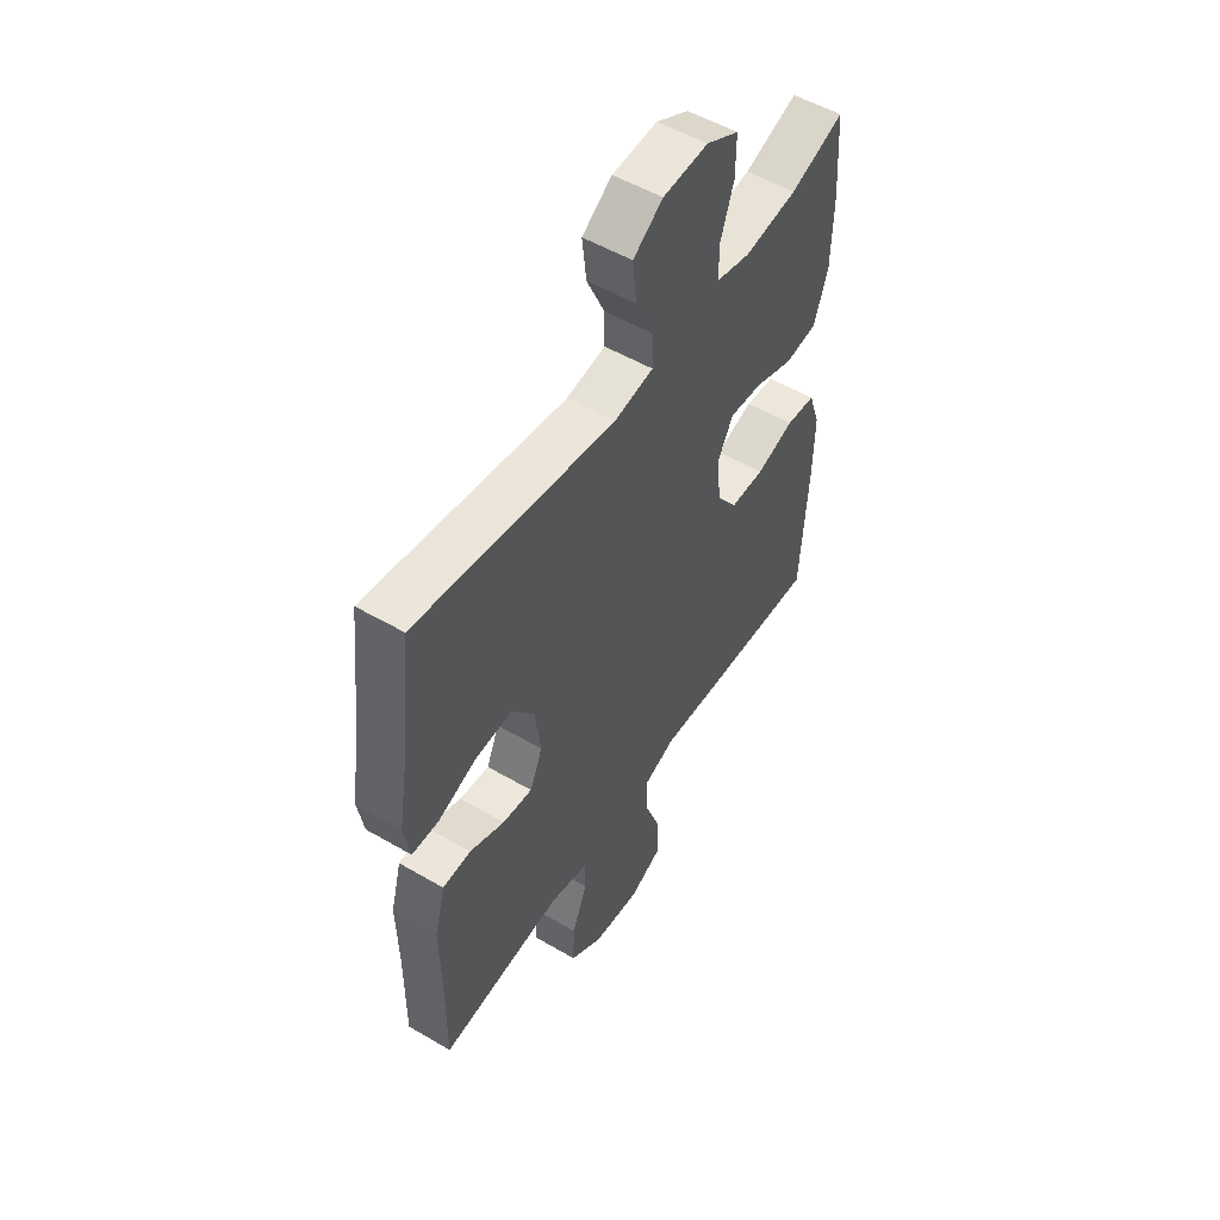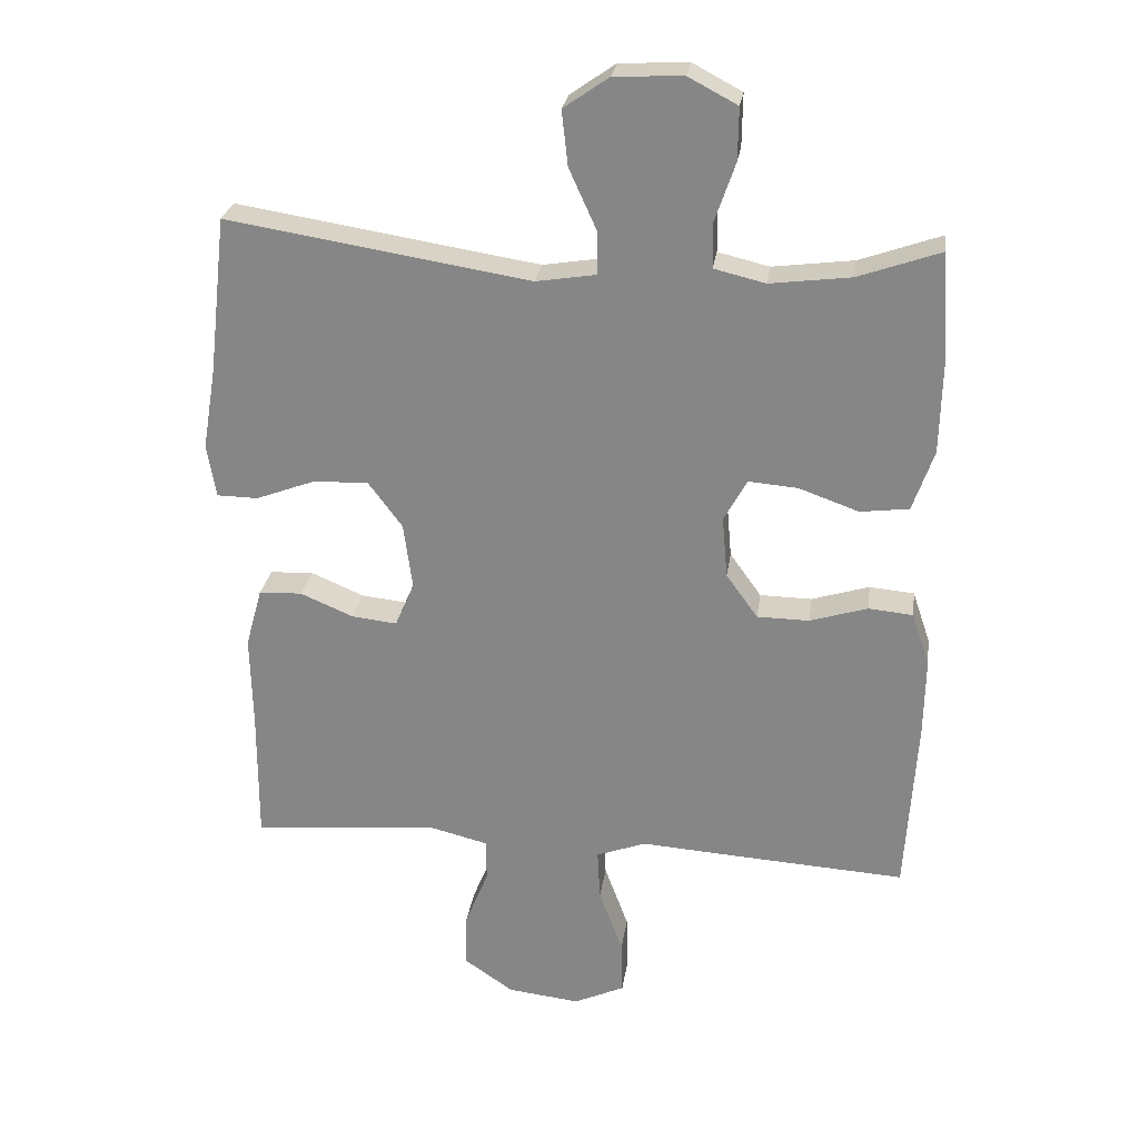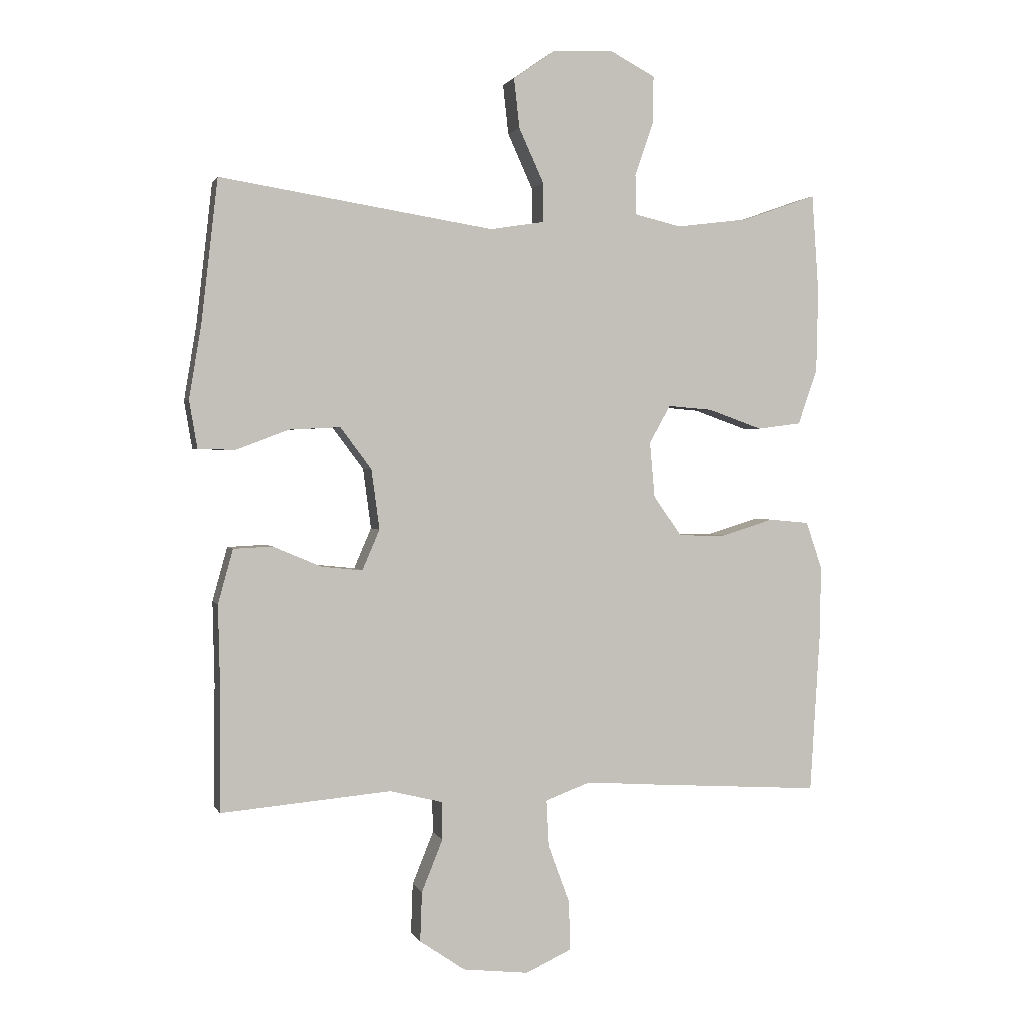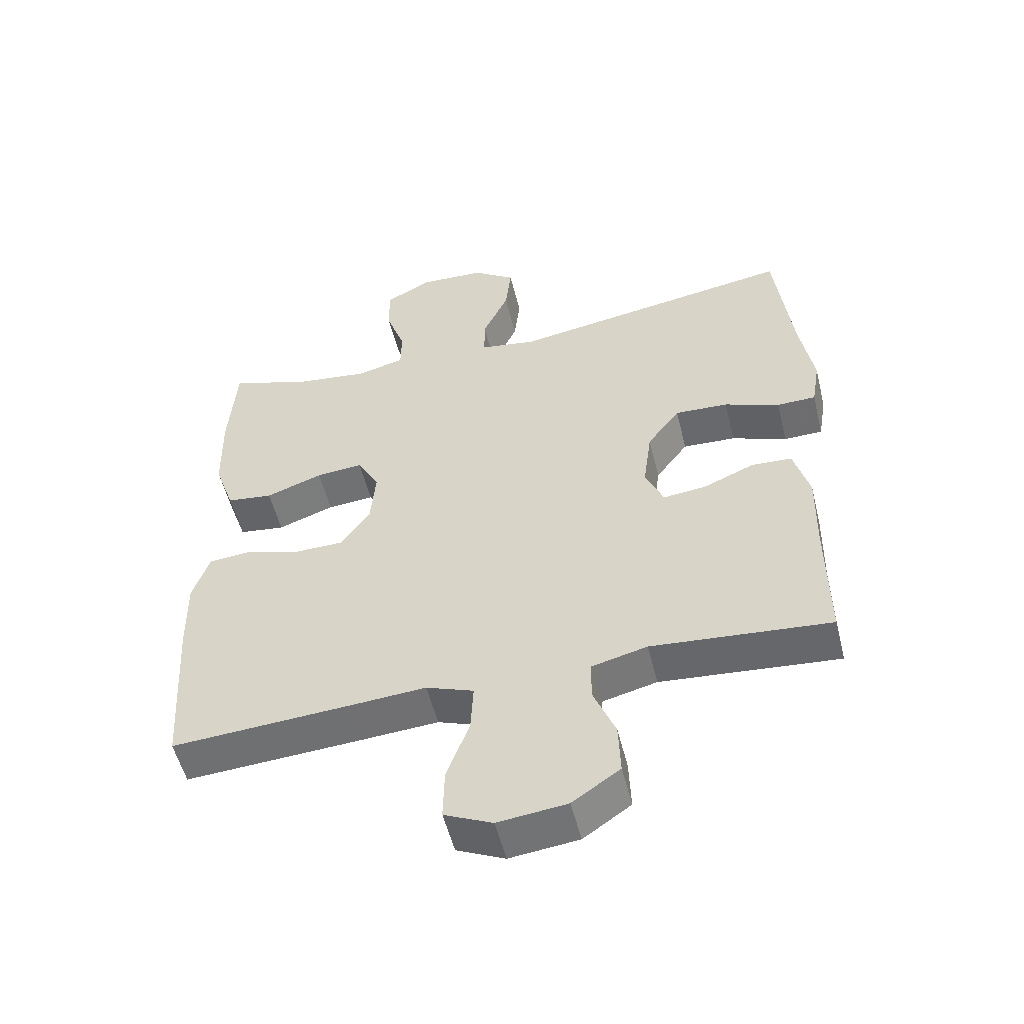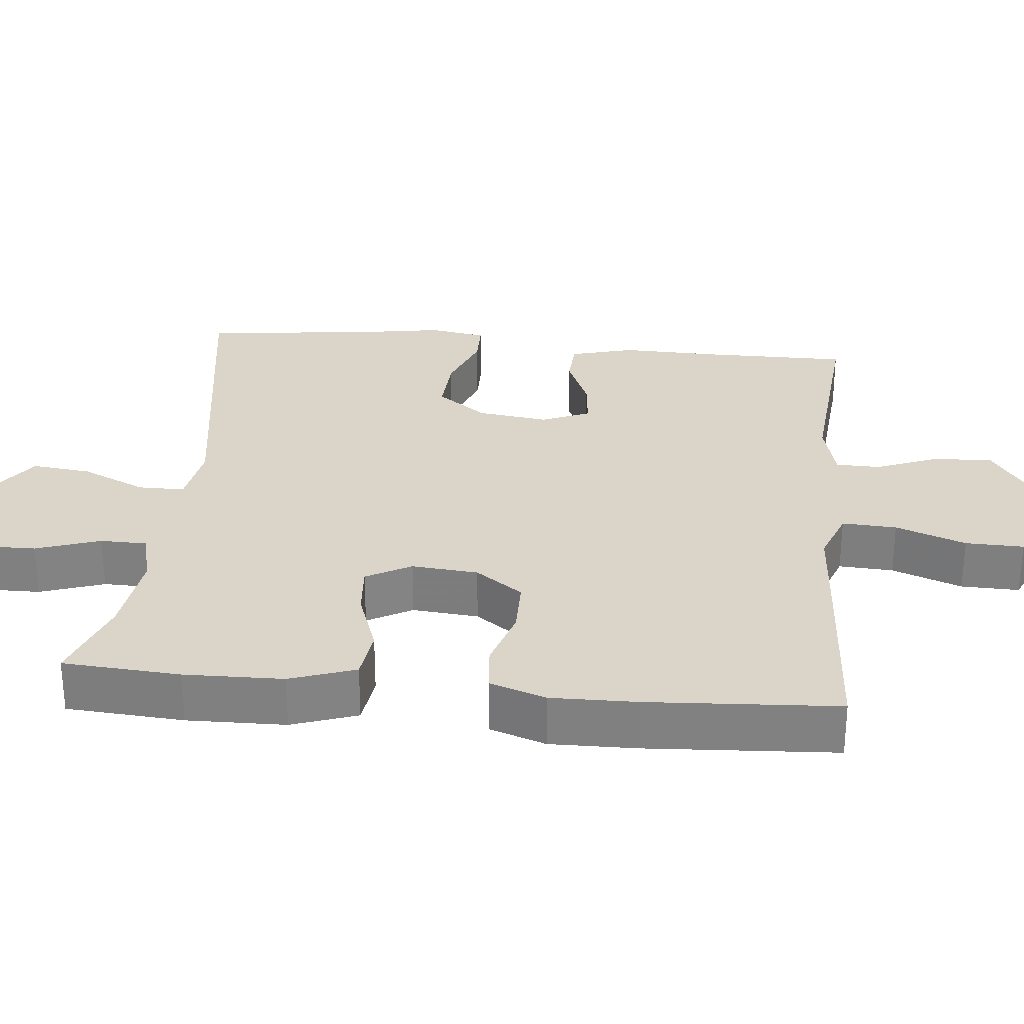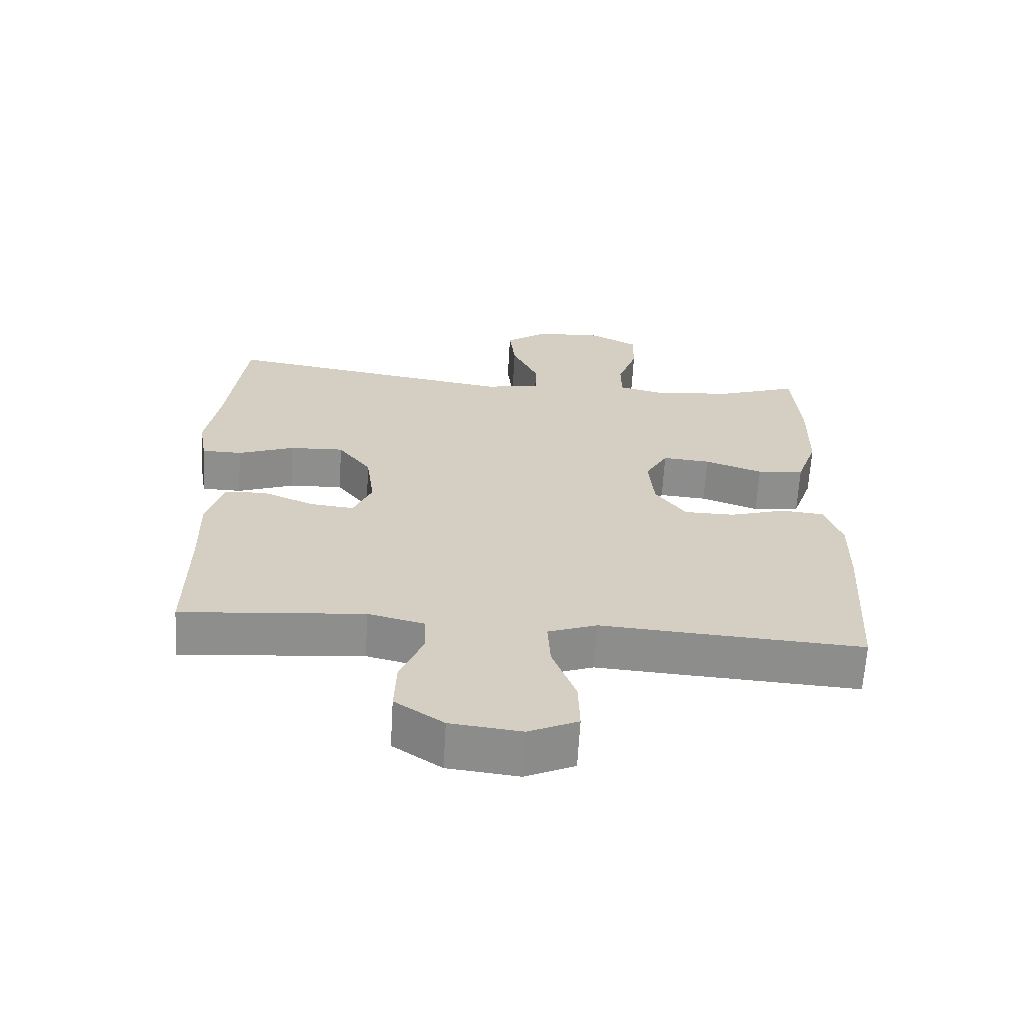
<metadata>
{"format":"obj","ext":"obj","renderer":"f3d","projection":"perspective","resolution":1024,"background":"white","views":[{"elev":53.0,"azim":-57.9,"up":"+Z"},{"elev":26.4,"azim":8.1,"up":"+Z"},{"elev":1.5,"azim":-14.9,"up":"+Z"},{"elev":-53.8,"azim":-166.2,"up":"+Z"},{"elev":29.2,"azim":95.7,"up":"+Y"},{"elev":-64.8,"azim":-3.3,"up":"+Z"}]}
</metadata>
<code>
v -0.5 0.07 -0.5
v -0.499 0.07 -0.302
v -0.502 0.07 -0.17
v -0.478 0.07 -0.083
v -0.415 0.07 -0.08
v -0.337 0.07 -0.113
v -0.271 0.07 -0.12
v -0.243 0.07 -0.055
v -0.256 0.07 0.042
v -0.306 0.07 0.109
v -0.388 0.07 0.105
v -0.473 0.07 0.073
v -0.533 0.07 0.074
v -0.546 0.07 0.151
v -0.526 0.07 0.272
v -0.5 0.07 0.5
v -0.058 0.07 0.43
v 0.029 0.07 0.444
v 0.029 0.07 0.507
v -0.011 0.07 0.595
v -0.02 0.07 0.675
v 0.046 0.07 0.721
v 0.146 0.07 0.726
v 0.218 0.07 0.688
v 0.217 0.07 0.612
v 0.187 0.07 0.525
v 0.188 0.07 0.461
v 0.263 0.07 0.443
v 0.381 0.07 0.458
v 0.5 0.07 0.5
v 0.511 0.07 0.341
v 0.508 0.07 0.207
v 0.477 0.07 0.118
v 0.406 0.07 0.109
v 0.319 0.07 0.14
v 0.247 0.07 0.146
v 0.213 0.07 0.085
v 0.221 0.07 -0.005
v 0.267 0.07 -0.069
v 0.343 0.07 -0.07
v 0.427 0.07 -0.044
v 0.492 0.07 -0.05
v 0.518 0.07 -0.126
v 0.516 0.07 -0.242
v 0.5 0.07 -0.5
v 0.225 0.07 -0.483
v 0.108 0.07 -0.475
v 0.035 0.07 -0.502
v 0.039 0.07 -0.576
v 0.074 0.07 -0.671
v 0.076 0.07 -0.75
v 0.002 0.07 -0.784
v -0.104 0.07 -0.772
v -0.177 0.07 -0.722
v -0.174 0.07 -0.642
v -0.14 0.07 -0.558
v -0.141 0.07 -0.497
v -0.226 0.07 -0.476
v -0.5 0 -0.5
v -0.499 0 -0.302
v -0.502 0 -0.17
v -0.478 0 -0.083
v -0.415 0 -0.08
v -0.337 0 -0.113
v -0.271 0 -0.12
v -0.243 0 -0.055
v -0.256 0 0.042
v -0.306 0 0.109
v -0.388 0 0.105
v -0.473 0 0.073
v -0.533 0 0.074
v -0.546 0 0.151
v -0.526 0 0.272
v -0.5 0 0.5
v -0.058 0 0.43
v 0.029 0 0.444
v 0.029 0 0.507
v -0.011 0 0.595
v -0.02 0 0.675
v 0.046 0 0.721
v 0.146 0 0.726
v 0.218 0 0.688
v 0.217 0 0.612
v 0.187 0 0.525
v 0.188 0 0.461
v 0.263 0 0.443
v 0.381 0 0.458
v 0.5 0 0.5
v 0.511 0 0.341
v 0.508 0 0.207
v 0.477 0 0.118
v 0.406 0 0.109
v 0.319 0 0.14
v 0.247 0 0.146
v 0.213 0 0.085
v 0.221 0 -0.005
v 0.267 0 -0.069
v 0.343 0 -0.07
v 0.427 0 -0.044
v 0.492 0 -0.05
v 0.518 0 -0.126
v 0.516 0 -0.242
v 0.5 0 -0.5
v 0.225 0 -0.483
v 0.108 0 -0.475
v 0.035 0 -0.502
v 0.039 0 -0.576
v 0.074 0 -0.671
v 0.076 0 -0.75
v 0.002 0 -0.784
v -0.104 0 -0.772
v -0.177 0 -0.722
v -0.174 0 -0.642
v -0.14 0 -0.558
v -0.141 0 -0.497
v -0.226 0 -0.476
f 53 54 55 56
f 53 56 57
f 52 53 57
f 49 50 51 52
f 48 49 52 57
f 47 48 57 58
f 45 46 47
f 44 45 47
f 43 44 47 58
f 40 41 42 43
f 39 40 43 58
f 32 33 34 35
f 32 35 36
f 29 30 31 32
f 28 29 32 36
f 27 28 36 37
f 23 24 25 26
f 23 26 27
f 22 23 27 37
f 19 20 21 22
f 18 19 22 37
f 15 16 17
f 11 12 13 14
f 10 11 14 15
f 3 4 5 6
f 2 3 6 7
f 1 2 7
f 38 39 58 1
f 10 15 17 18
f 9 10 18 37
f 8 9 37 38
f 38 1 7
f 7 8 38
f 114 113 112 111
f 115 114 111
f 115 111 110
f 110 109 108 107
f 115 110 107 106
f 116 115 106 105
f 105 104 103
f 105 103 102
f 116 105 102 101
f 101 100 99 98
f 116 101 98 97
f 93 92 91 90
f 94 93 90
f 90 89 88 87
f 94 90 87 86
f 95 94 86 85
f 84 83 82 81
f 85 84 81
f 95 85 81 80
f 80 79 78 77
f 95 80 77 76
f 75 74 73
f 72 71 70 69
f 73 72 69 68
f 64 63 62 61
f 65 64 61 60
f 65 60 59
f 59 116 97 96
f 76 75 73 68
f 95 76 68 67
f 96 95 67 66
f 65 59 96
f 96 66 65
f 1 59 60 2
f 2 60 61 3
f 3 61 62 4
f 4 62 63 5
f 5 63 64 6
f 6 64 65 7
f 7 65 66 8
f 8 66 67 9
f 9 67 68 10
f 10 68 69 11
f 11 69 70 12
f 12 70 71 13
f 13 71 72 14
f 14 72 73 15
f 15 73 74 16
f 16 74 75 17
f 17 75 76 18
f 18 76 77 19
f 19 77 78 20
f 20 78 79 21
f 21 79 80 22
f 22 80 81 23
f 23 81 82 24
f 24 82 83 25
f 25 83 84 26
f 26 84 85 27
f 27 85 86 28
f 28 86 87 29
f 29 87 88 30
f 30 88 89 31
f 31 89 90 32
f 32 90 91 33
f 33 91 92 34
f 34 92 93 35
f 35 93 94 36
f 36 94 95 37
f 37 95 96 38
f 38 96 97 39
f 39 97 98 40
f 40 98 99 41
f 41 99 100 42
f 42 100 101 43
f 43 101 102 44
f 44 102 103 45
f 45 103 104 46
f 46 104 105 47
f 47 105 106 48
f 48 106 107 49
f 49 107 108 50
f 50 108 109 51
f 51 109 110 52
f 52 110 111 53
f 53 111 112 54
f 54 112 113 55
f 55 113 114 56
f 56 114 115 57
f 57 115 116 58
f 58 116 59 1

</code>
